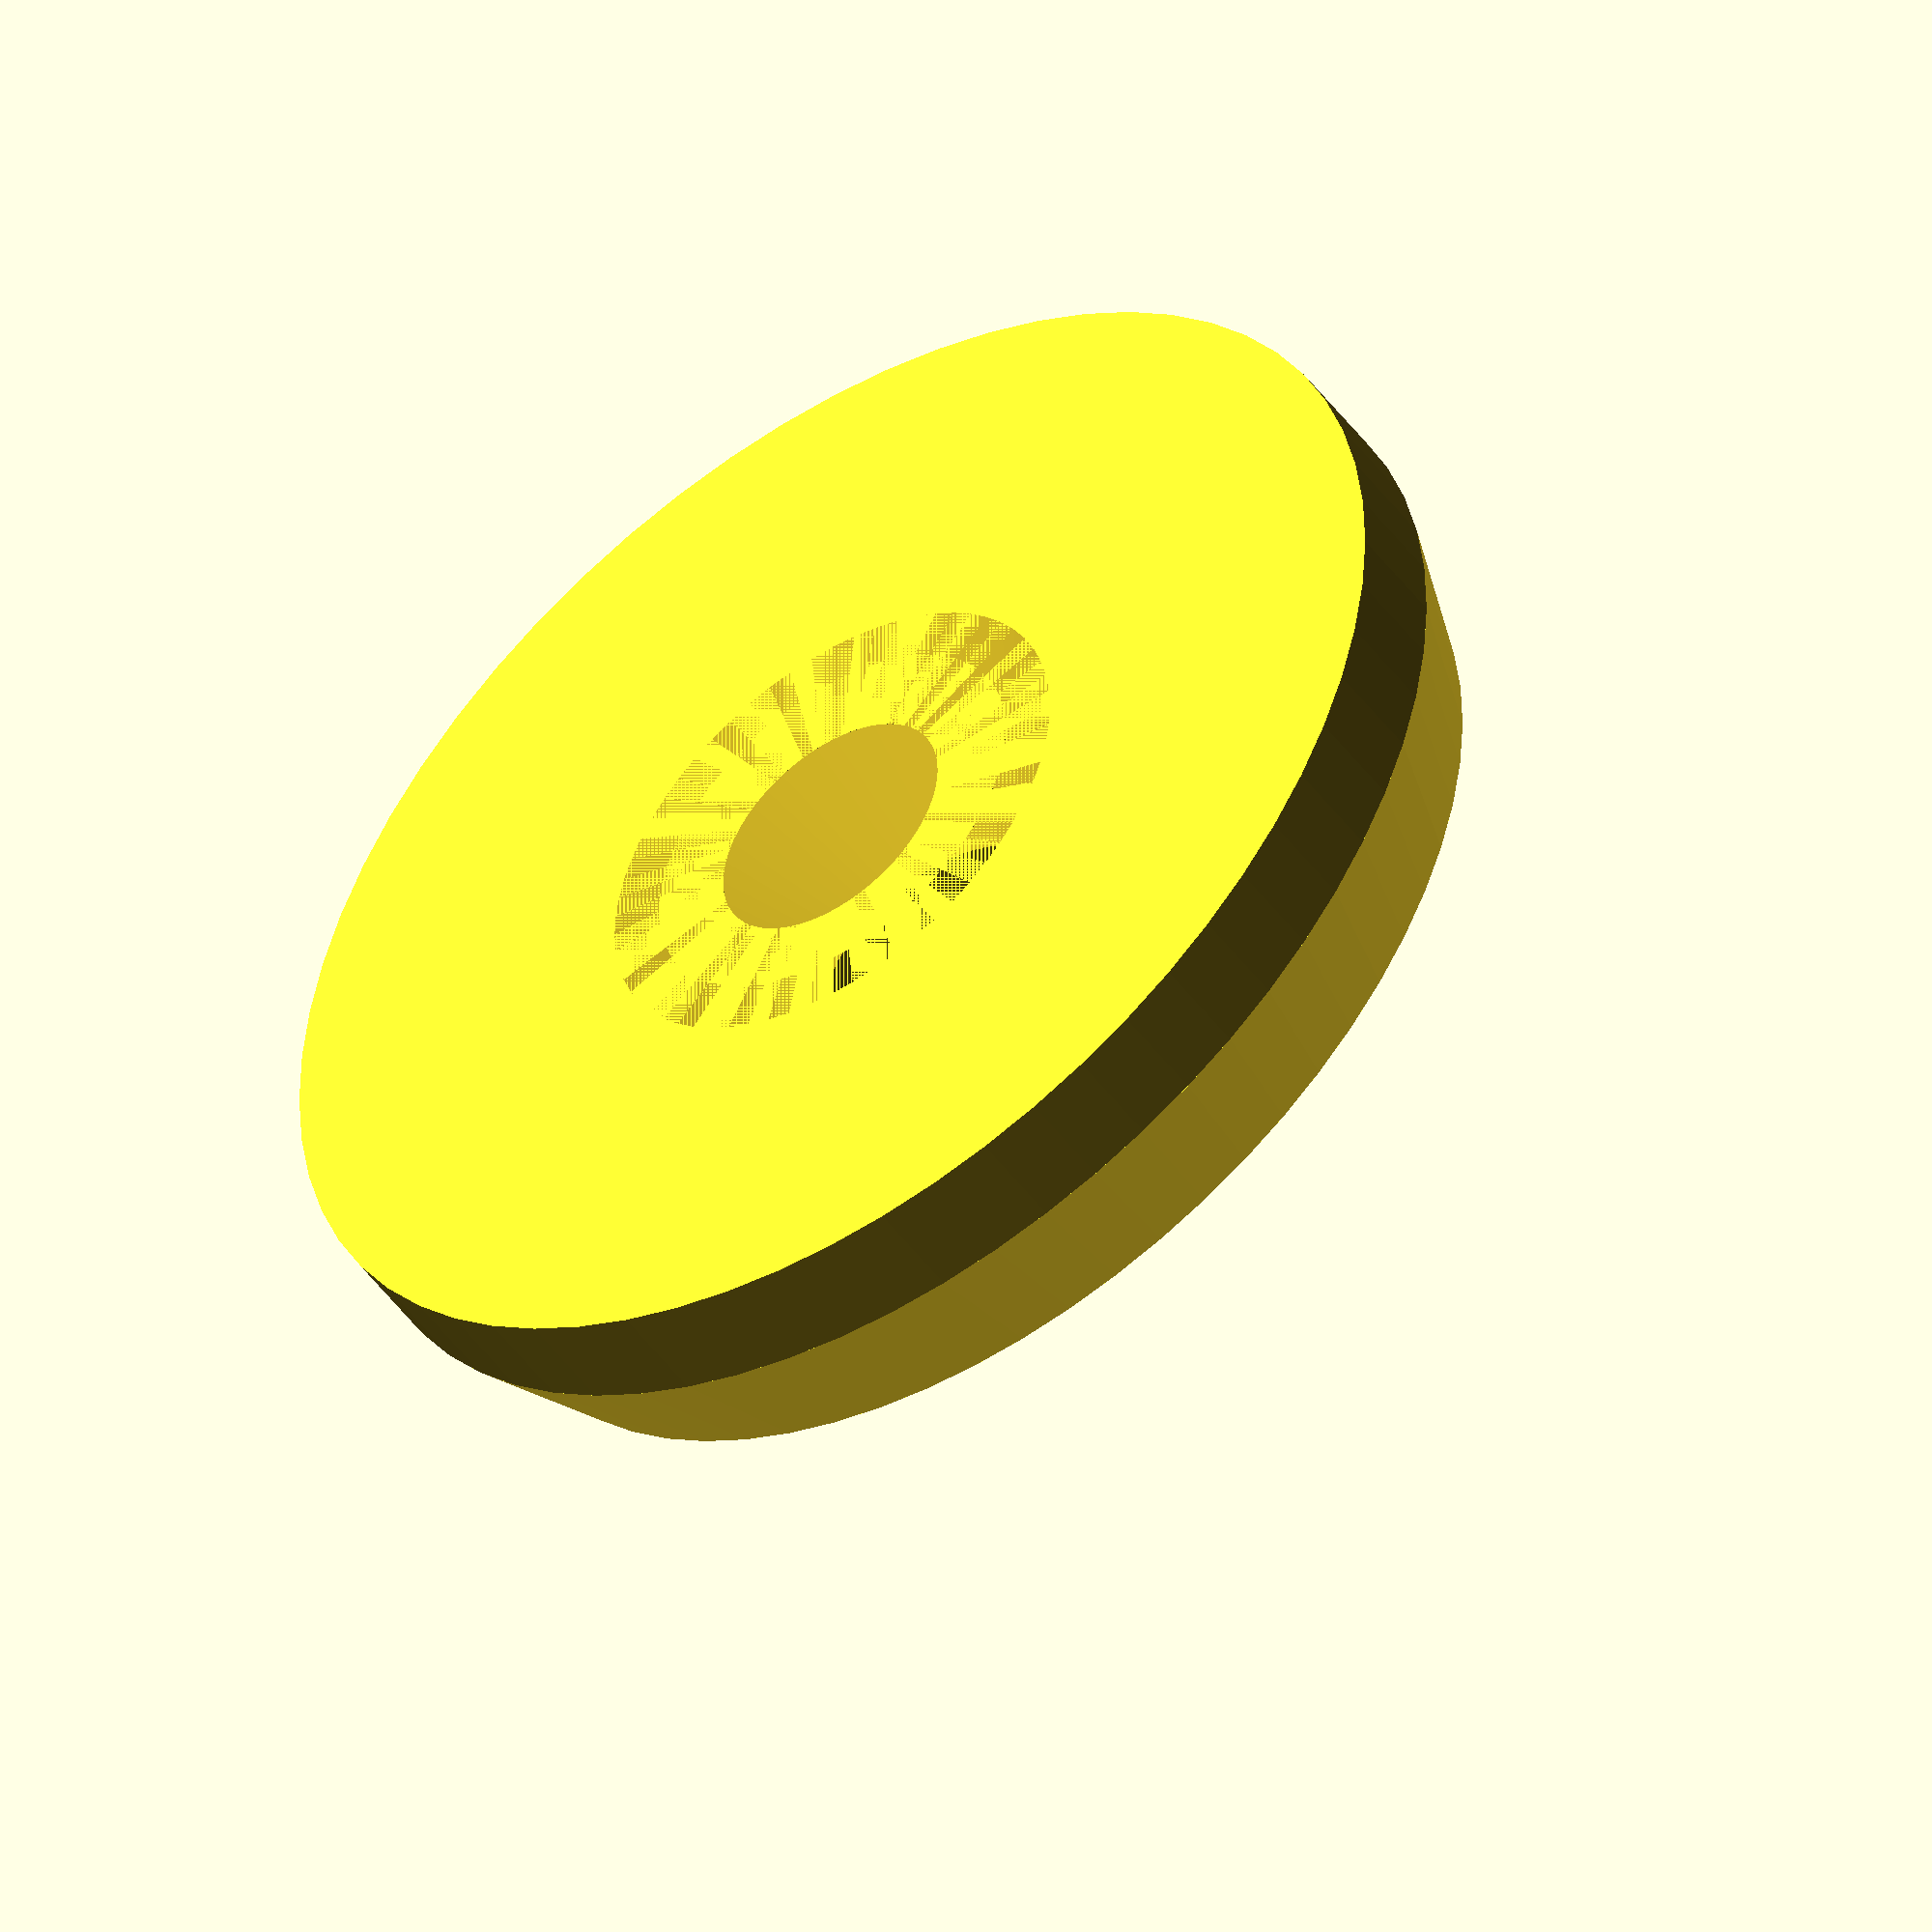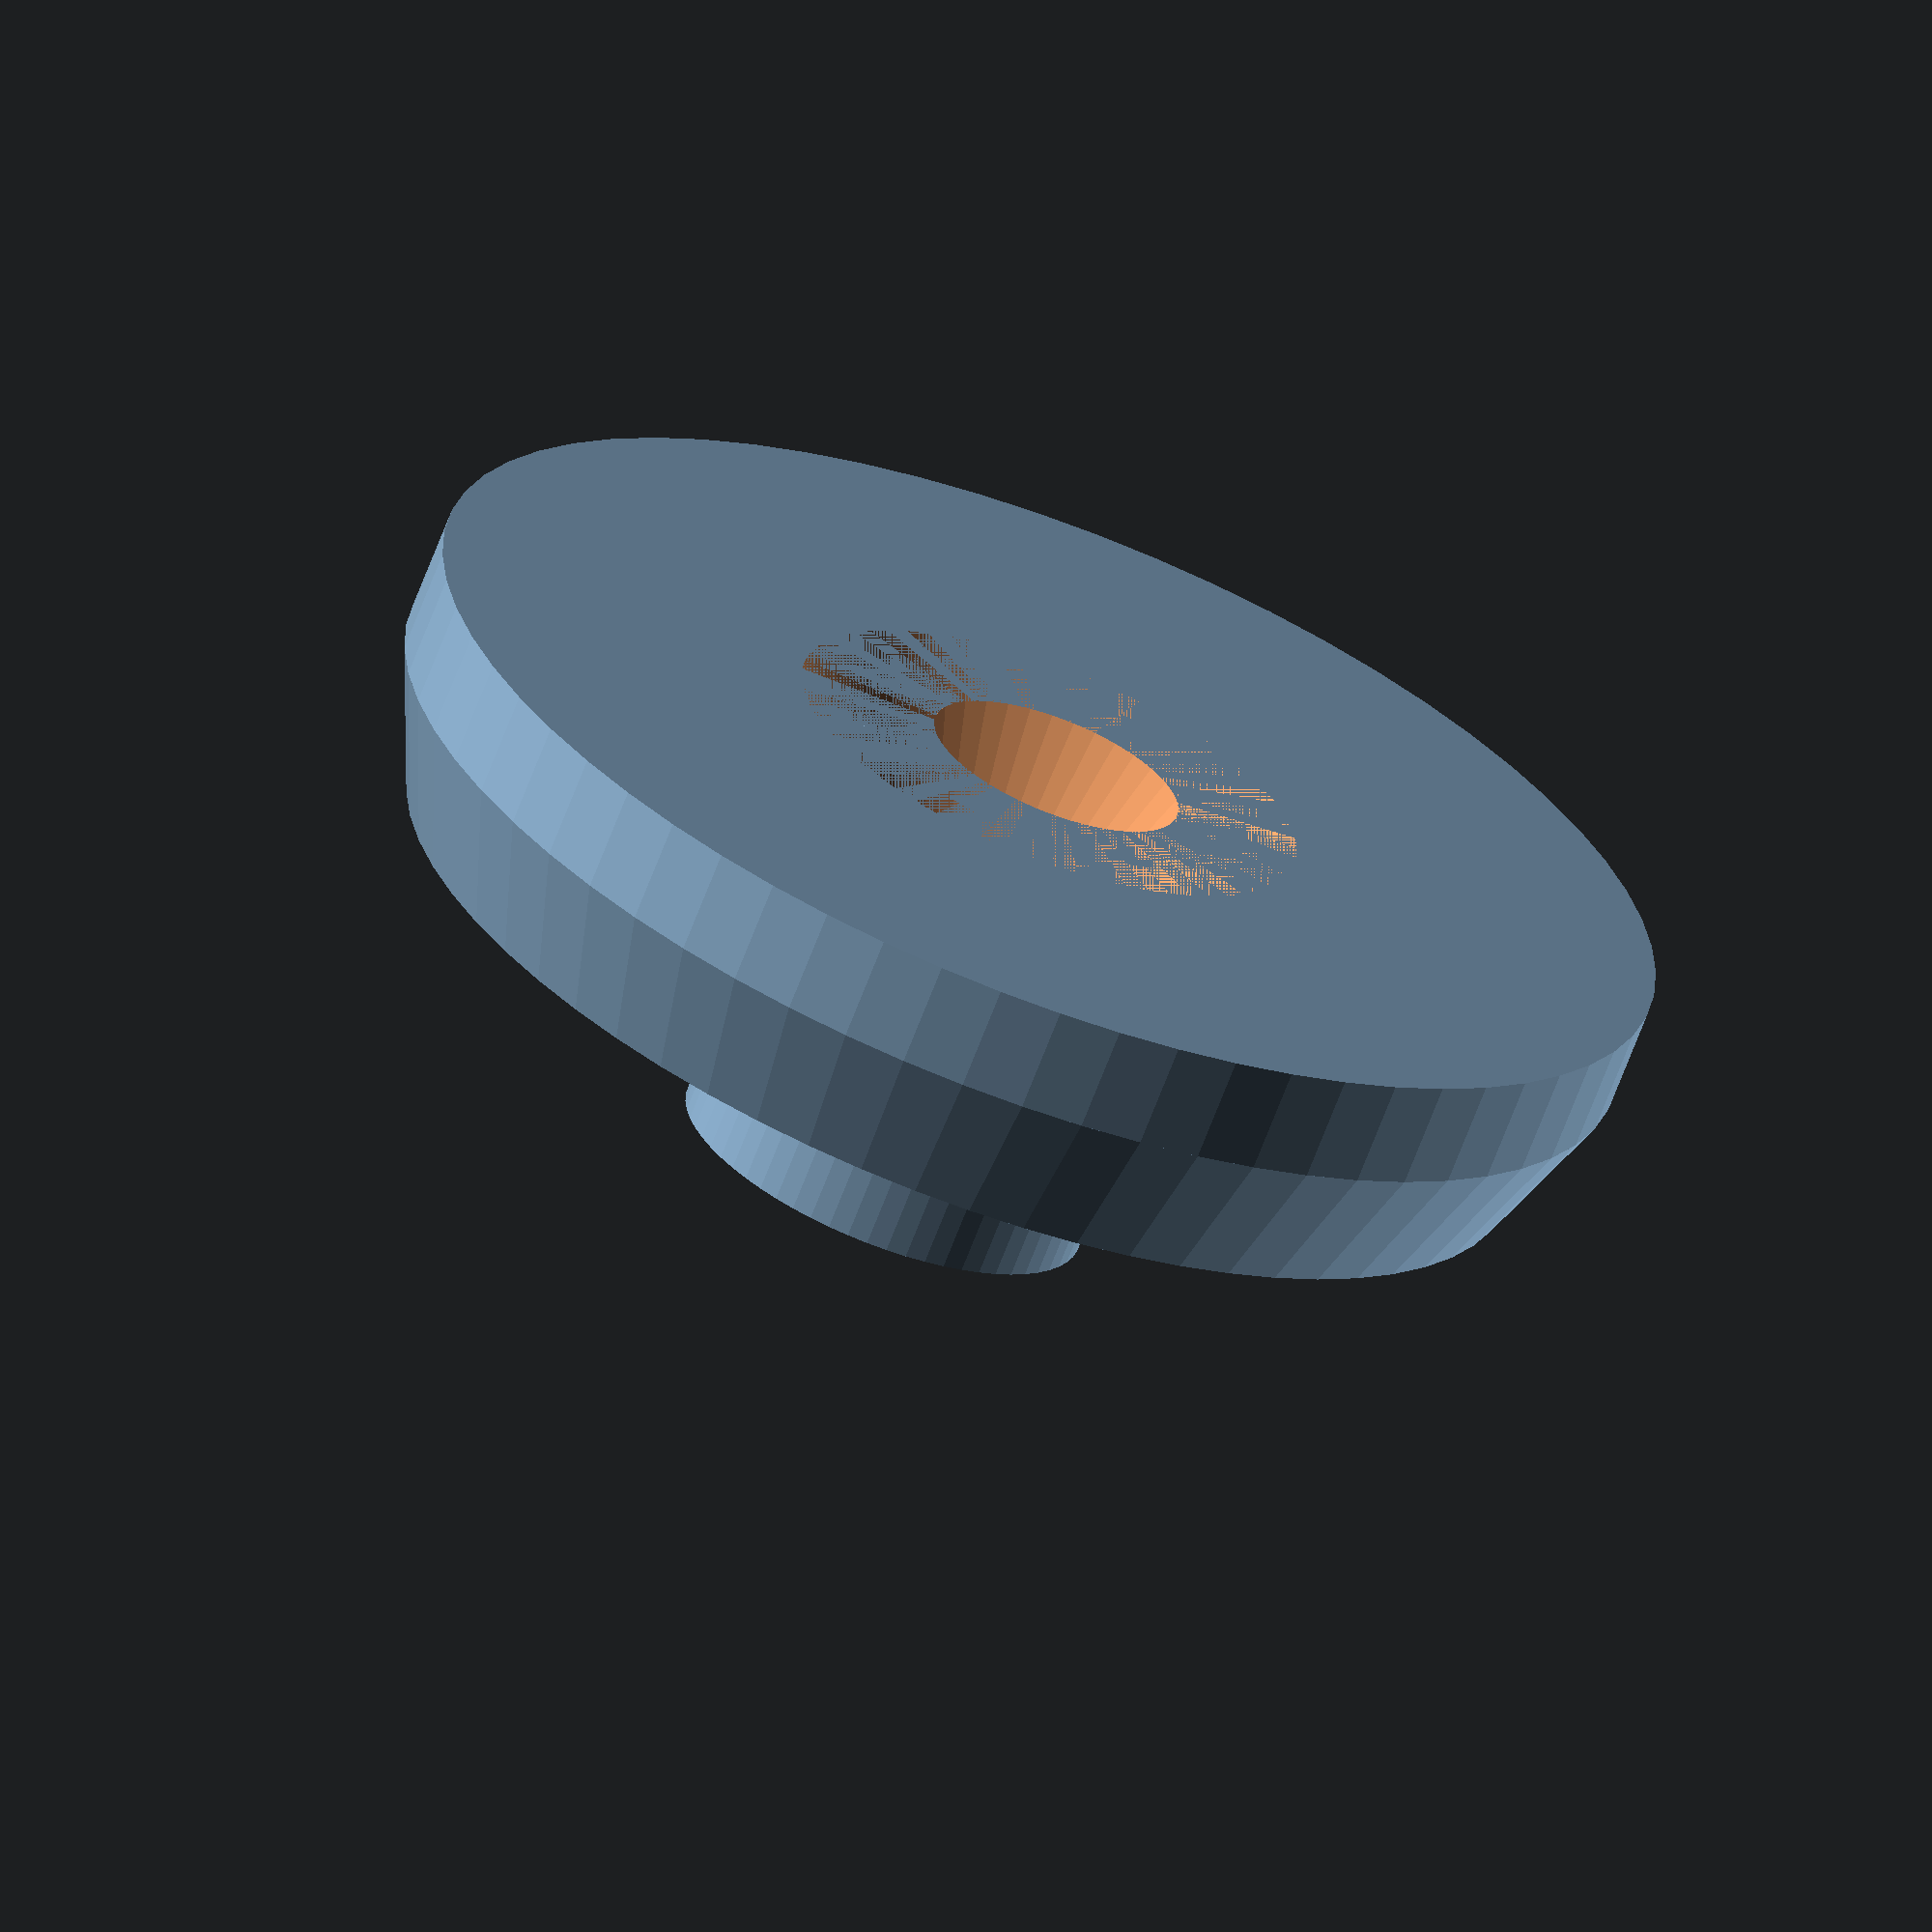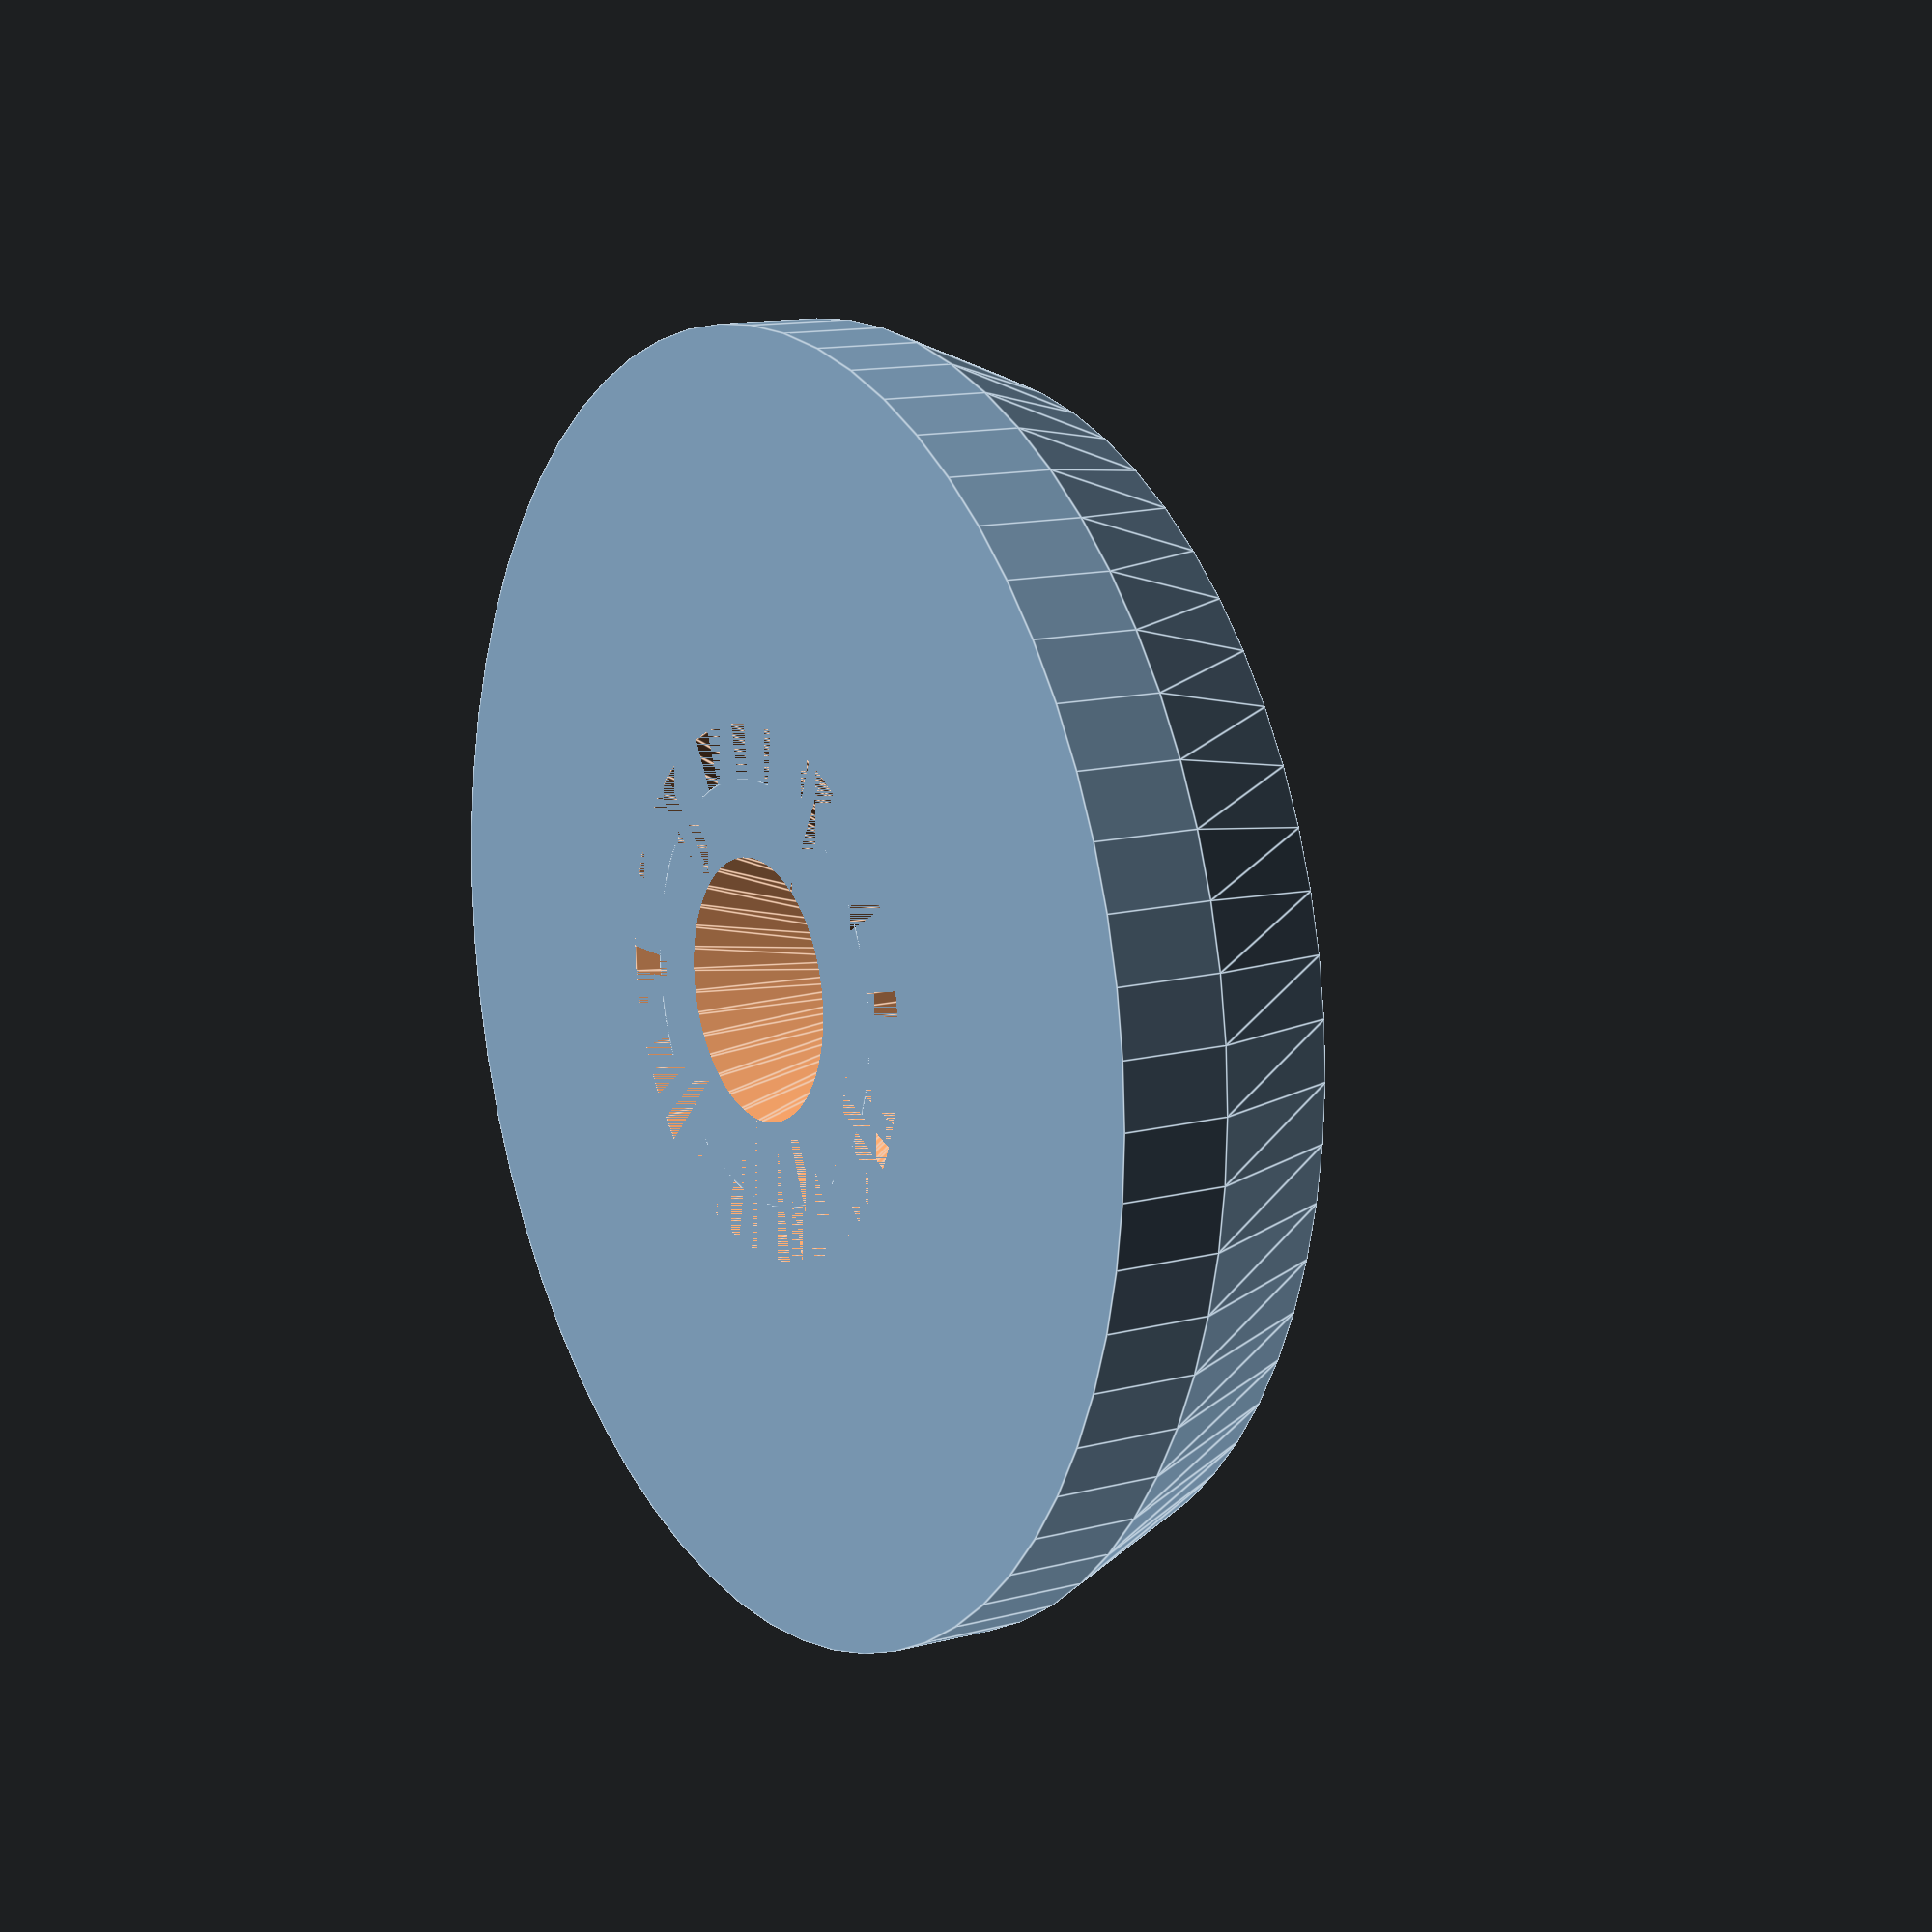
<openscad>


thickness_peg = 2.8;
thickness_large = 3.3;
thickness_flat = 1.4;

width_peg = 5.5;
width_peghole = 3.4;
width_slant = 15.4;
width_total = 16.9;

with_countersink = 1;

screw_head_height = 2.9;
screw_head_top_r = 6.9;
screw_head_bottom_r = 2.7;

// No changes after this
$fn = 64;
total_thickness = thickness_peg + thickness_large;

module lock () {
difference() {
    union() {
        cylinder(h = total_thickness, d = width_peg);
        translate([0, 0, thickness_peg]) union() {
            cylinder(h = thickness_large - thickness_flat, d1 = width_slant, d2 = width_total);
            translate([0, 0, thickness_large - thickness_flat]) cylinder(h = thickness_flat, d = width_total);
        }
    }
    translate([-0.1, 0, 0]) cylinder(h = total_thickness * 2, d = width_peghole);
}
}
if (with_countersink) {
    difference() {
        lock();
        translate([0, 0, total_thickness - screw_head_height]) cylinder(h = screw_head_height, d2 = screw_head_top_r, d1 = screw_head_bottom_r);
    }
} else {
    lock();
}
</openscad>
<views>
elev=229.2 azim=107.1 roll=145.2 proj=o view=wireframe
elev=67.7 azim=190.2 roll=339.2 proj=o view=solid
elev=167.1 azim=196.3 roll=121.3 proj=p view=edges
</views>
